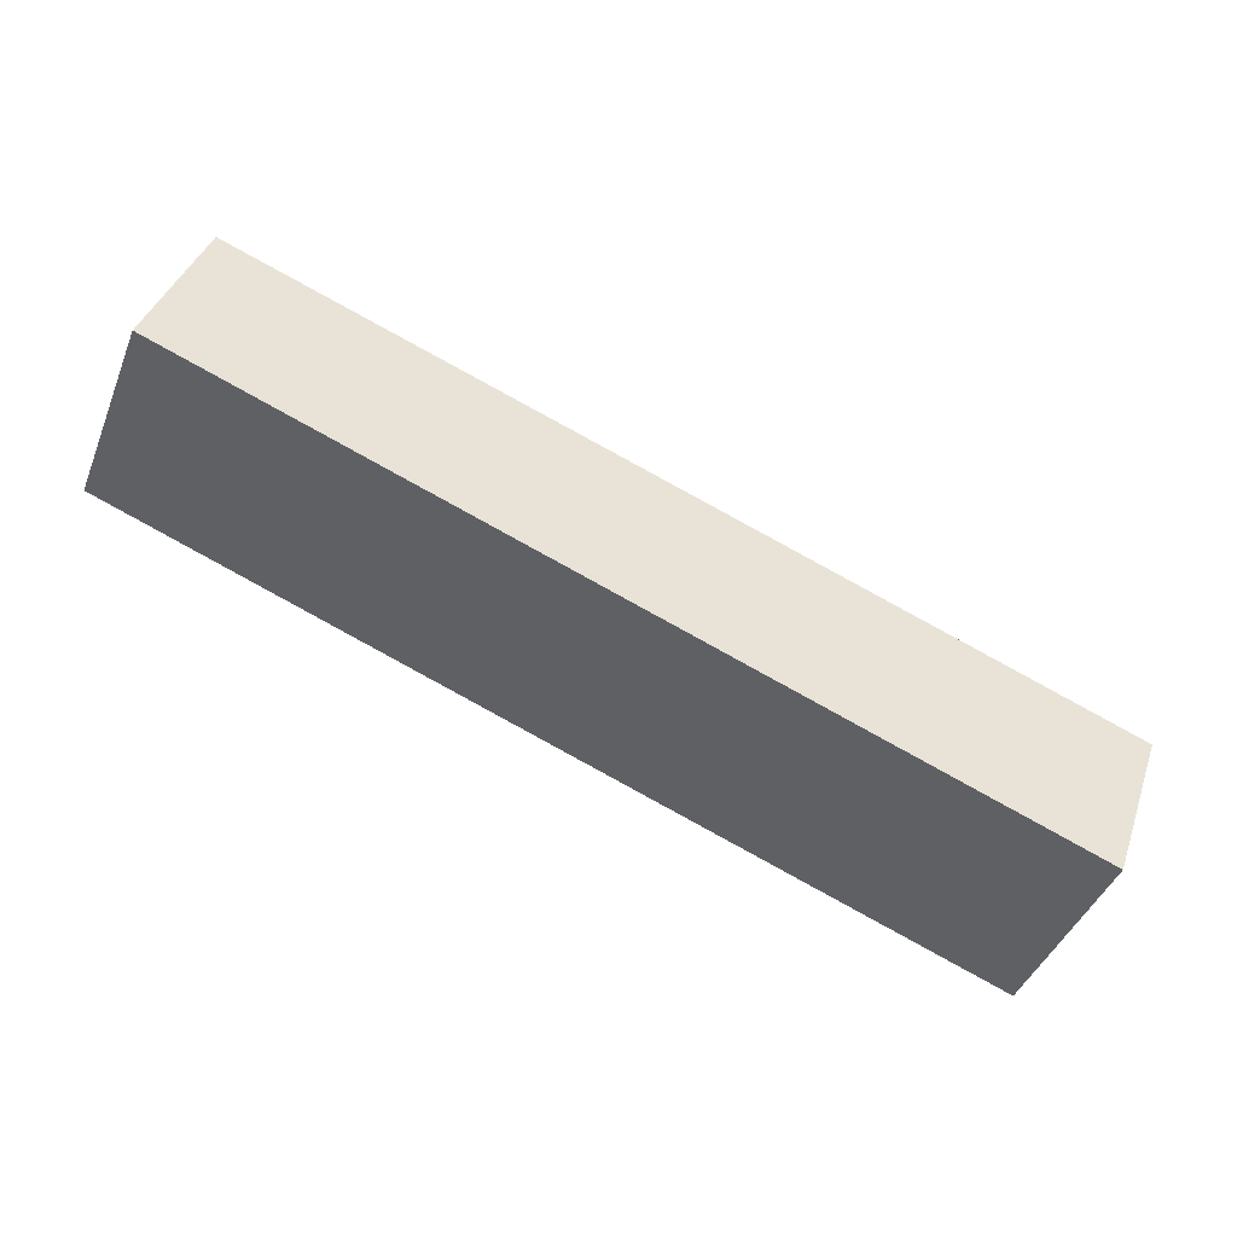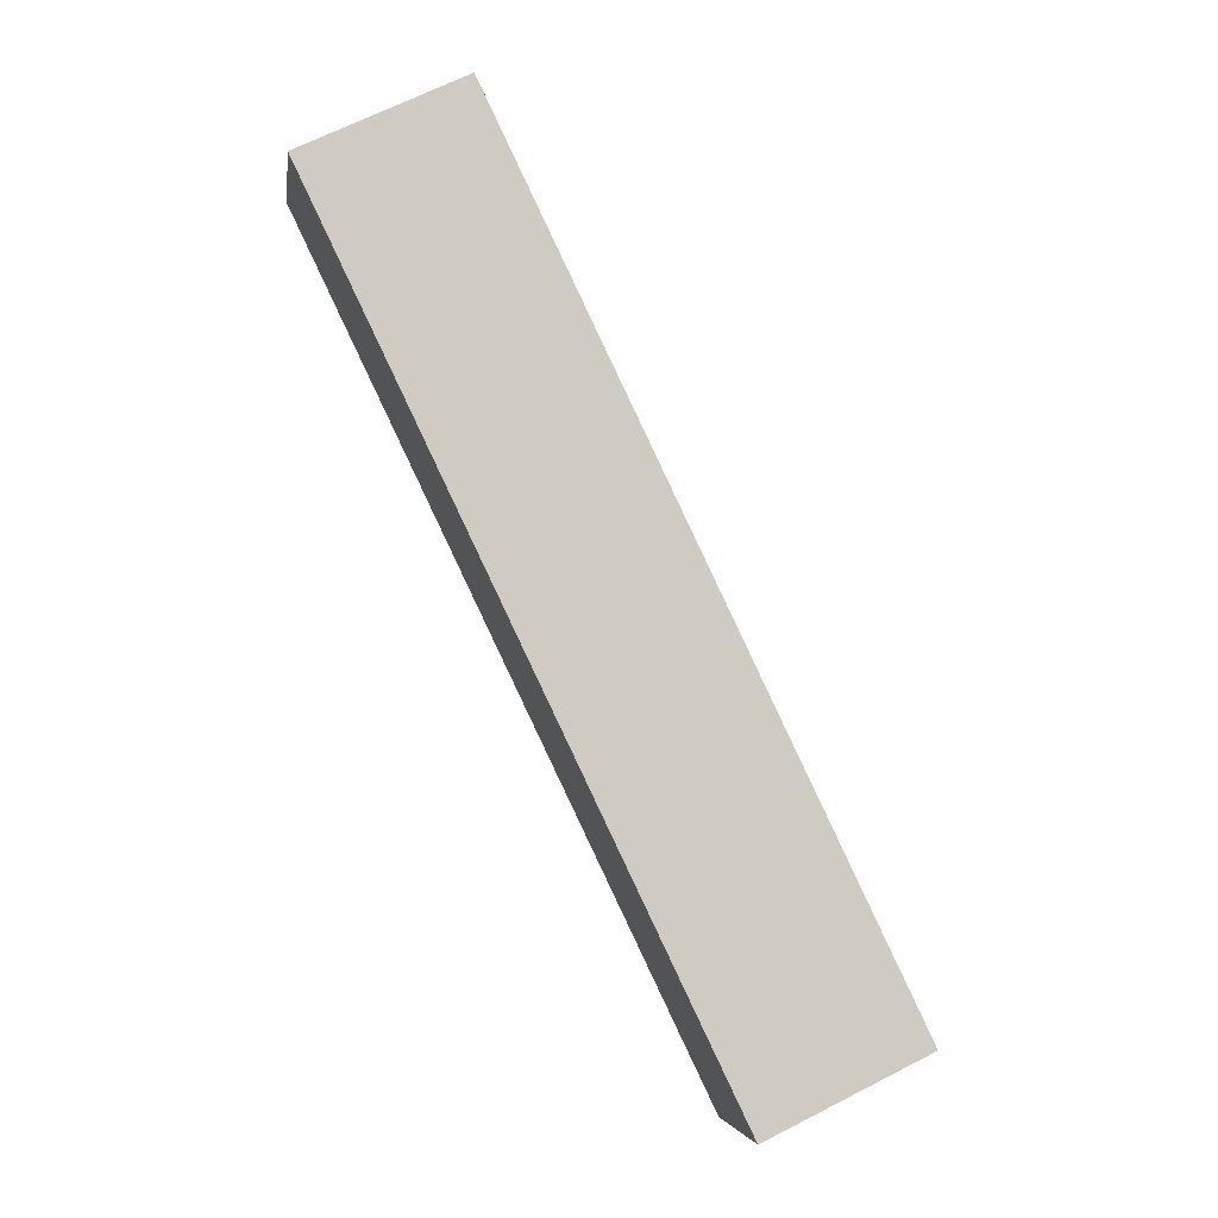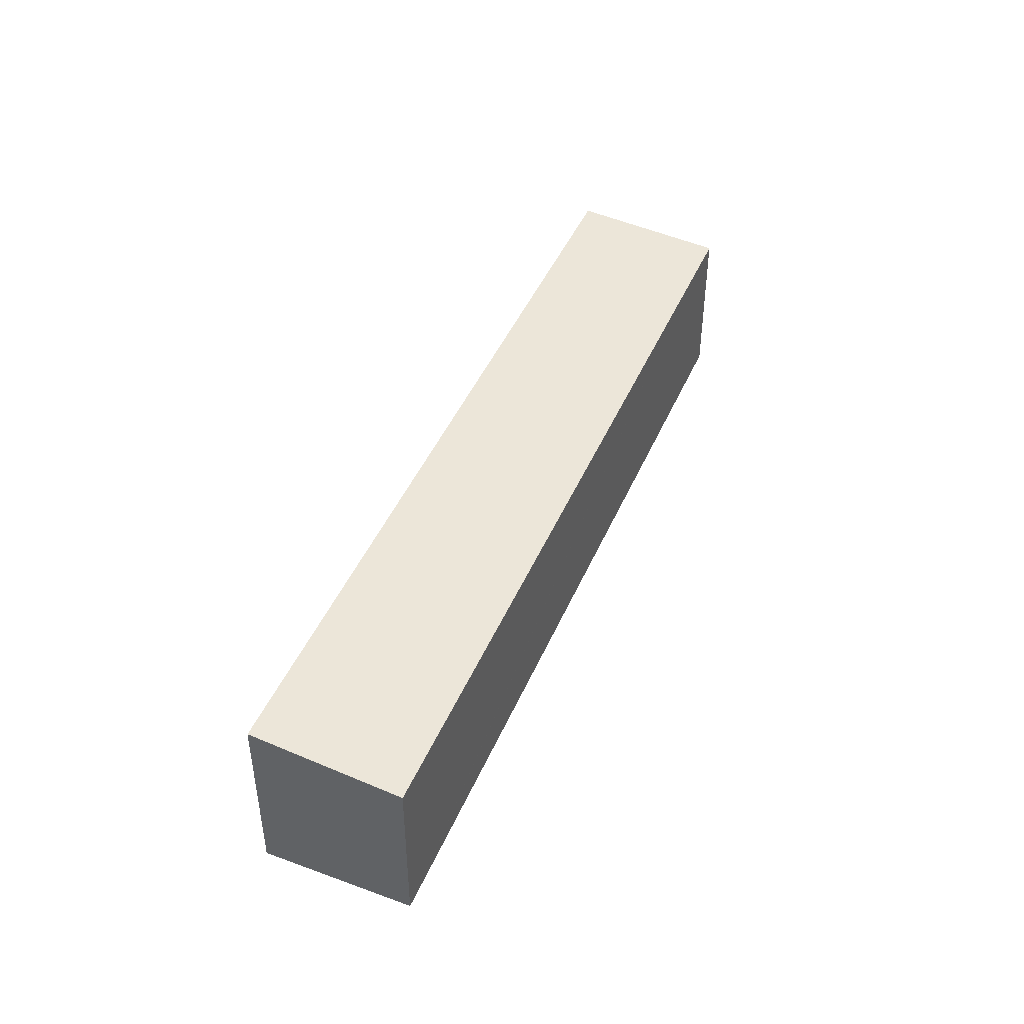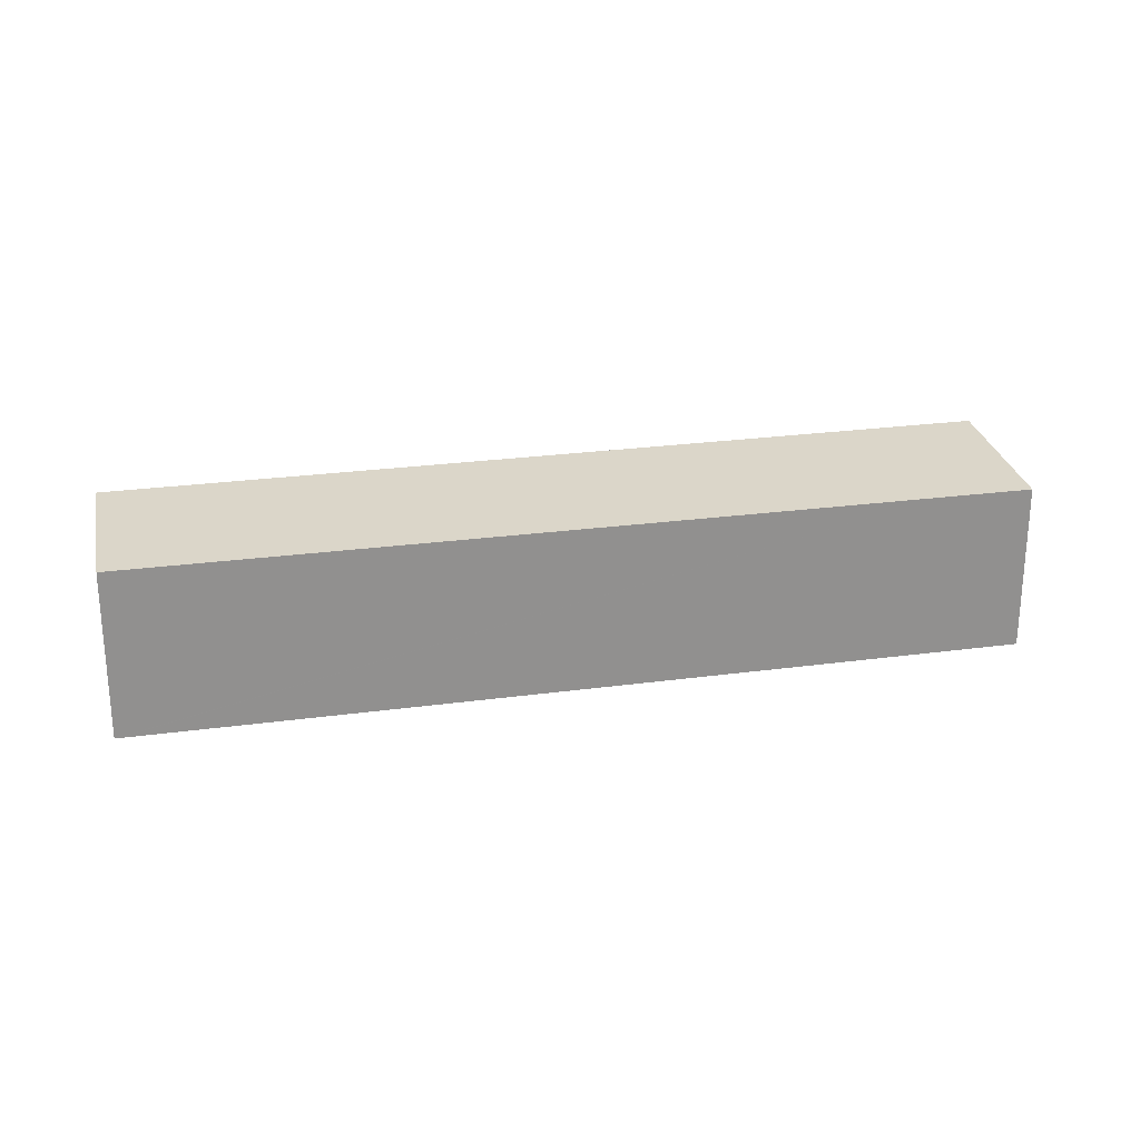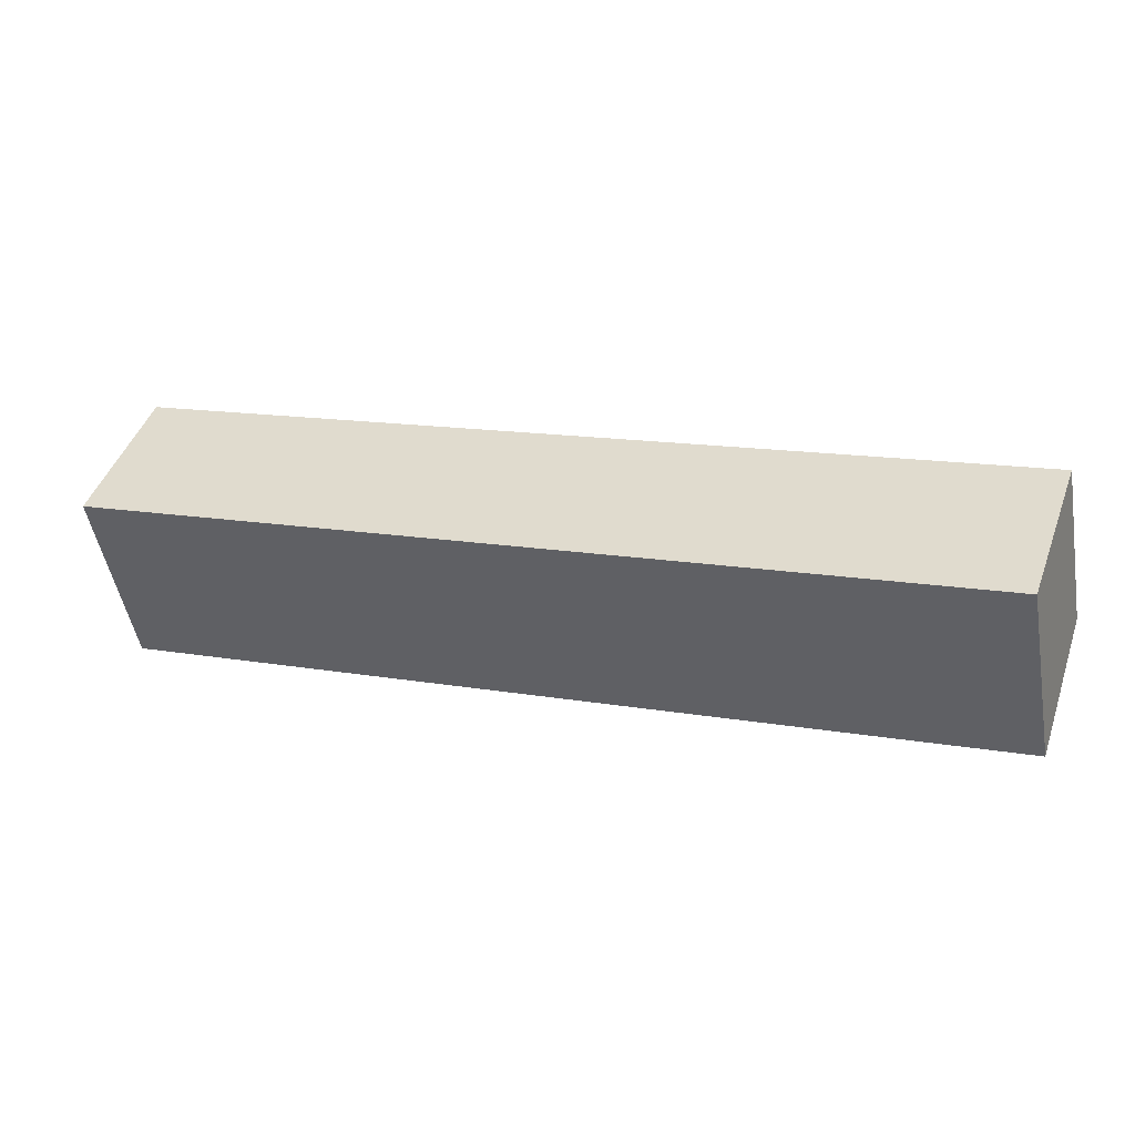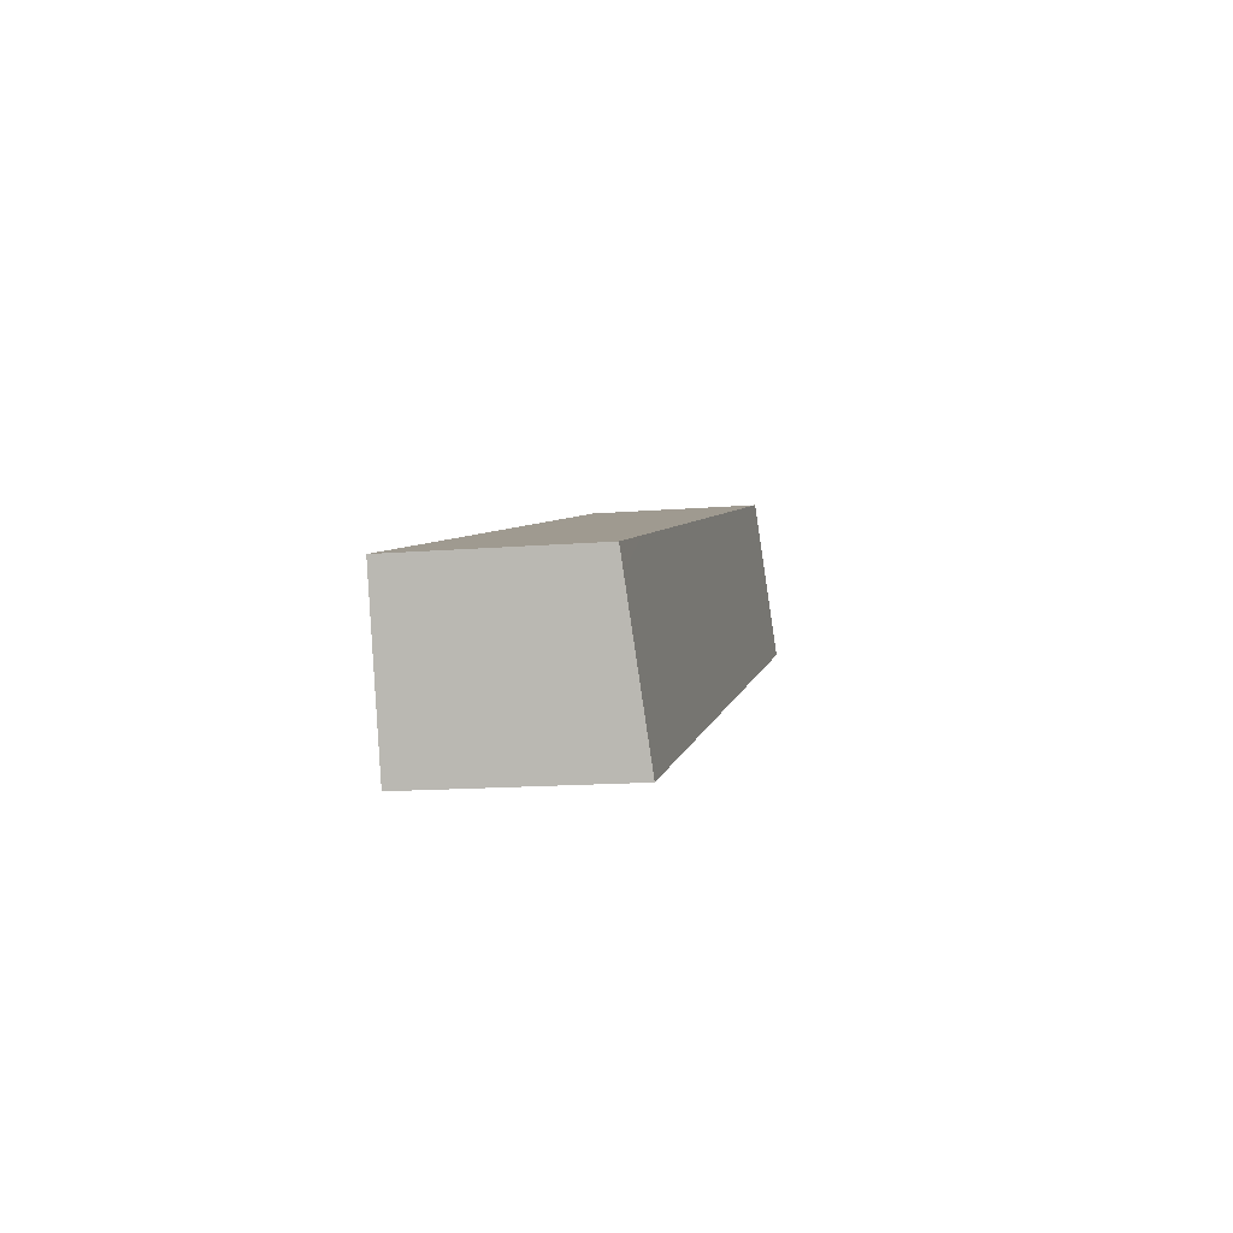
<metadata>
{"format":"obj","ext":"obj","renderer":"f3d","projection":"perspective","resolution":1024,"background":"white","views":[{"elev":-44.4,"azim":-21.2,"up":"+Z"},{"elev":67.8,"azim":63.0,"up":"+Z"},{"elev":44.0,"azim":-48.4,"up":"+Y"},{"elev":24.5,"azim":6.8,"up":"+Y"},{"elev":-49.9,"azim":10.2,"up":"+Z"},{"elev":-15.4,"azim":99.6,"up":"+Z"}]}
</metadata>
<code>
v  26.32 5.072 -5.036
v  23.72 5.016 -3.478
v  26.53 5.016 -4.468
v  24.93 5.45 -8.884
v  0 5.442 3.332e-16
v  1.519 5.016 4.346
v  0.621 5.261 1.853
v  1.462 5.016 4.366
v  1.462 -2.673e-16 4.366
v  1.519 -2.661e-16 4.346
v  23.72 2.13e-16 -3.478
v  26.53 2.736e-16 -4.468
v  24.93 5.44e-16 -8.884
v  26.32 3.084e-16 -5.036
v  0 0 0
v  0.621 -1.135e-16 1.853
g defaultobject
f 1 2 3
f 2 1 4
f 2 4 5
f 2 5 6
f 6 5 7
f 6 7 8
f 9 6 8
f 6 9 2
f 2 9 10
f 2 10 11
f 2 11 3
f 3 11 12
f 12 1 3
f 1 12 4
f 4 12 13
f 13 12 14
f 13 5 4
f 5 13 15
f 15 7 5
f 7 15 8
f 8 15 9
f 9 15 16
f 11 14 12
f 14 11 13
f 13 11 15
f 15 11 10
f 15 10 16
f 16 10 9

</code>
